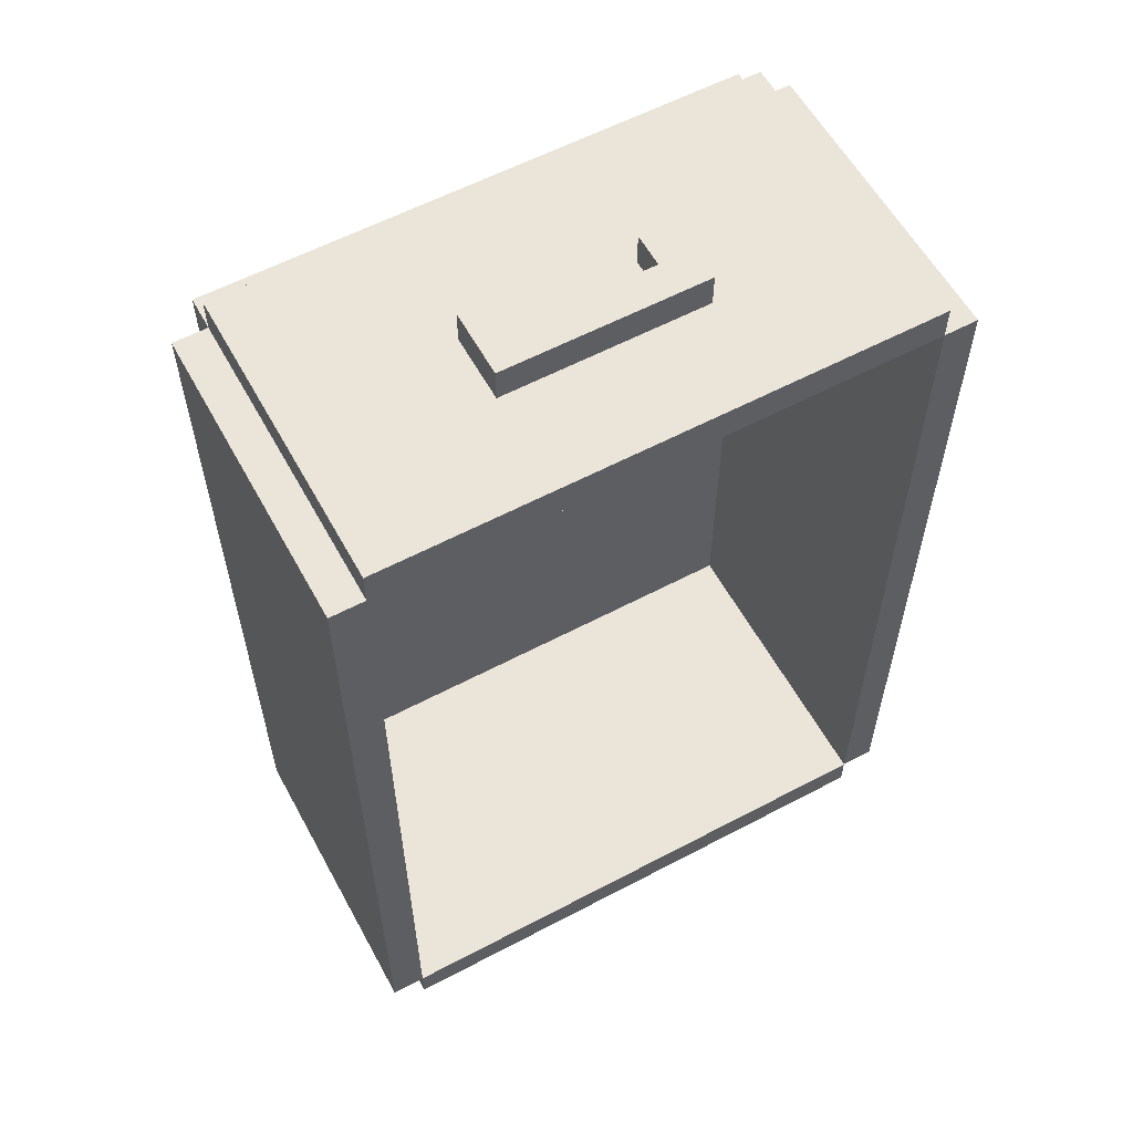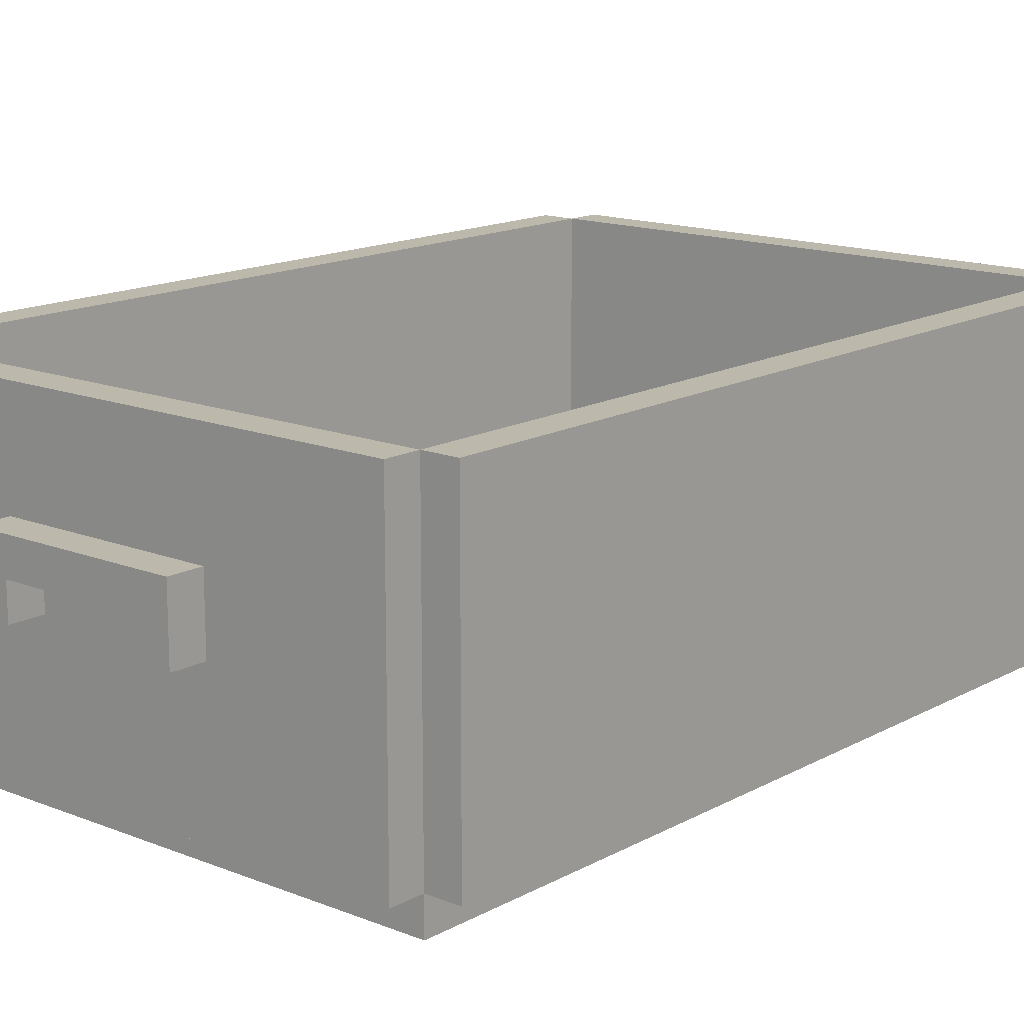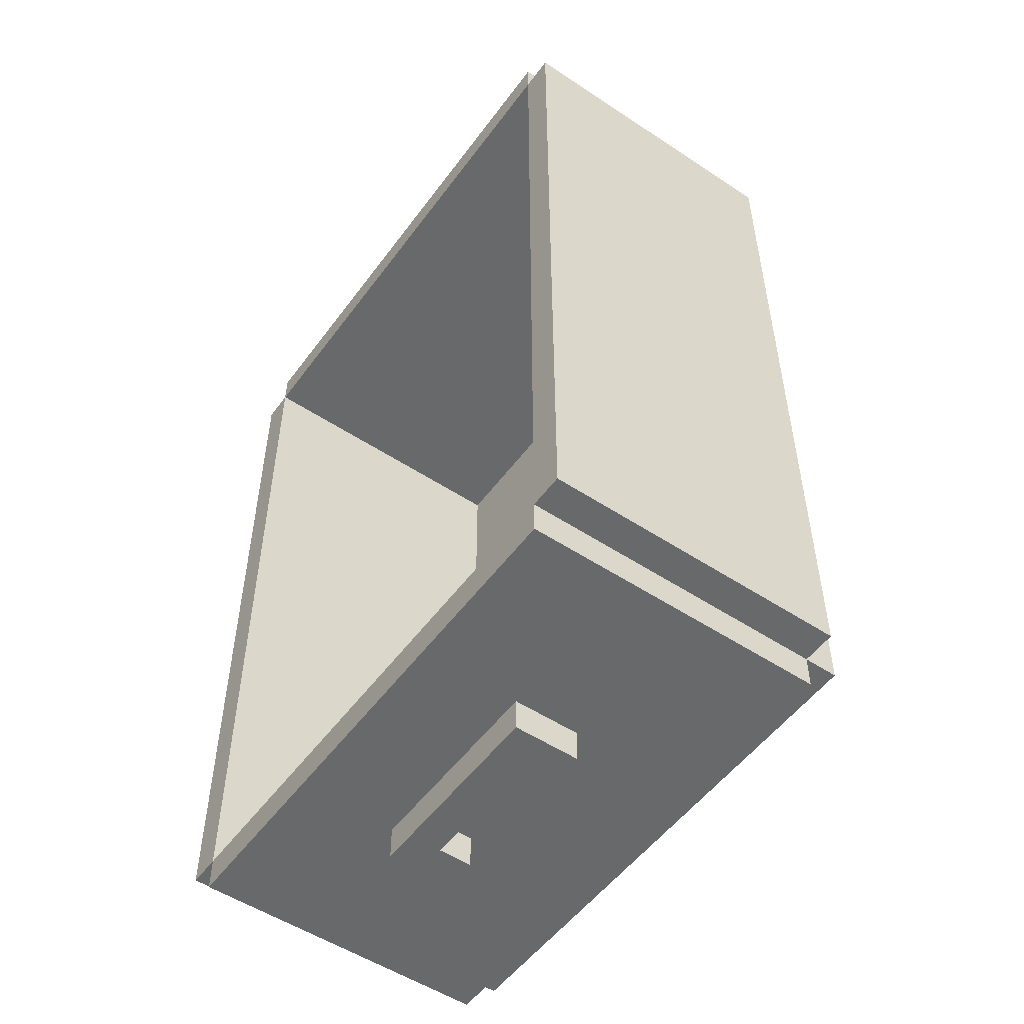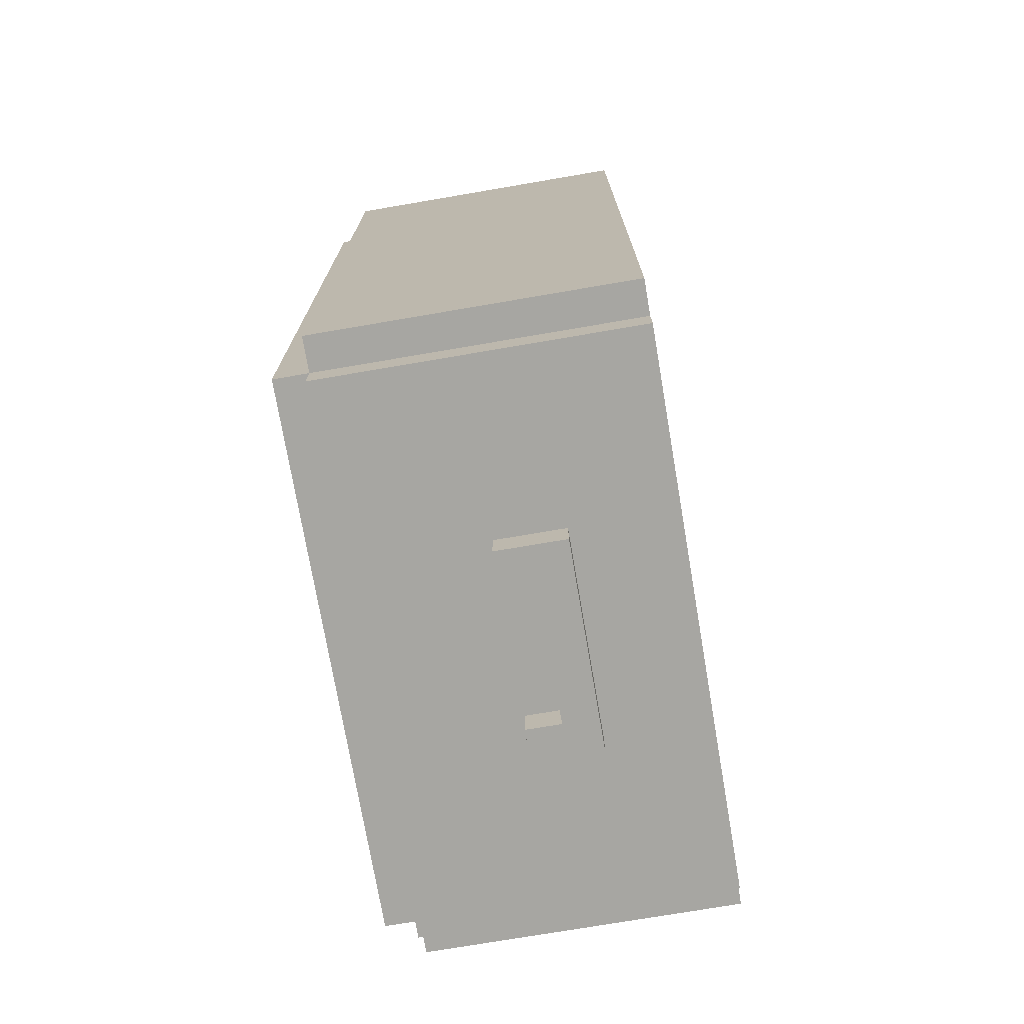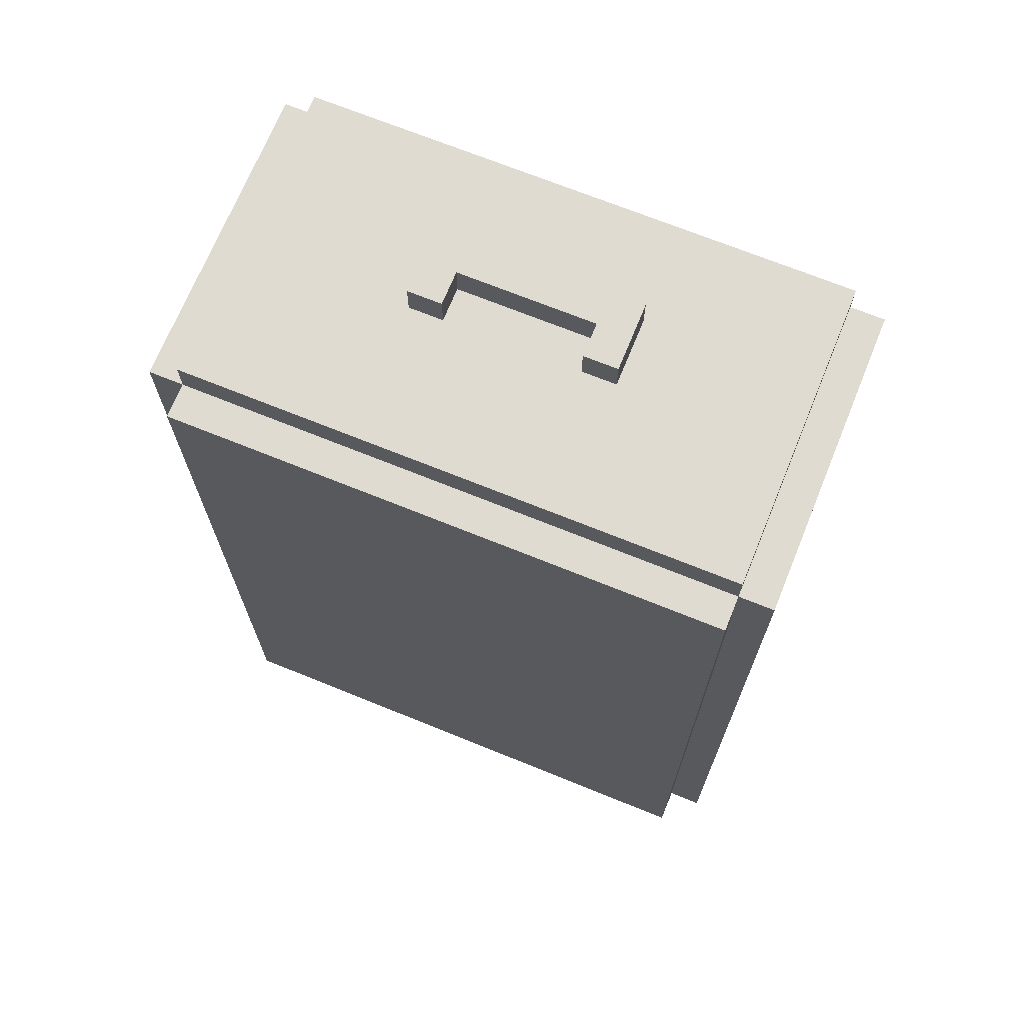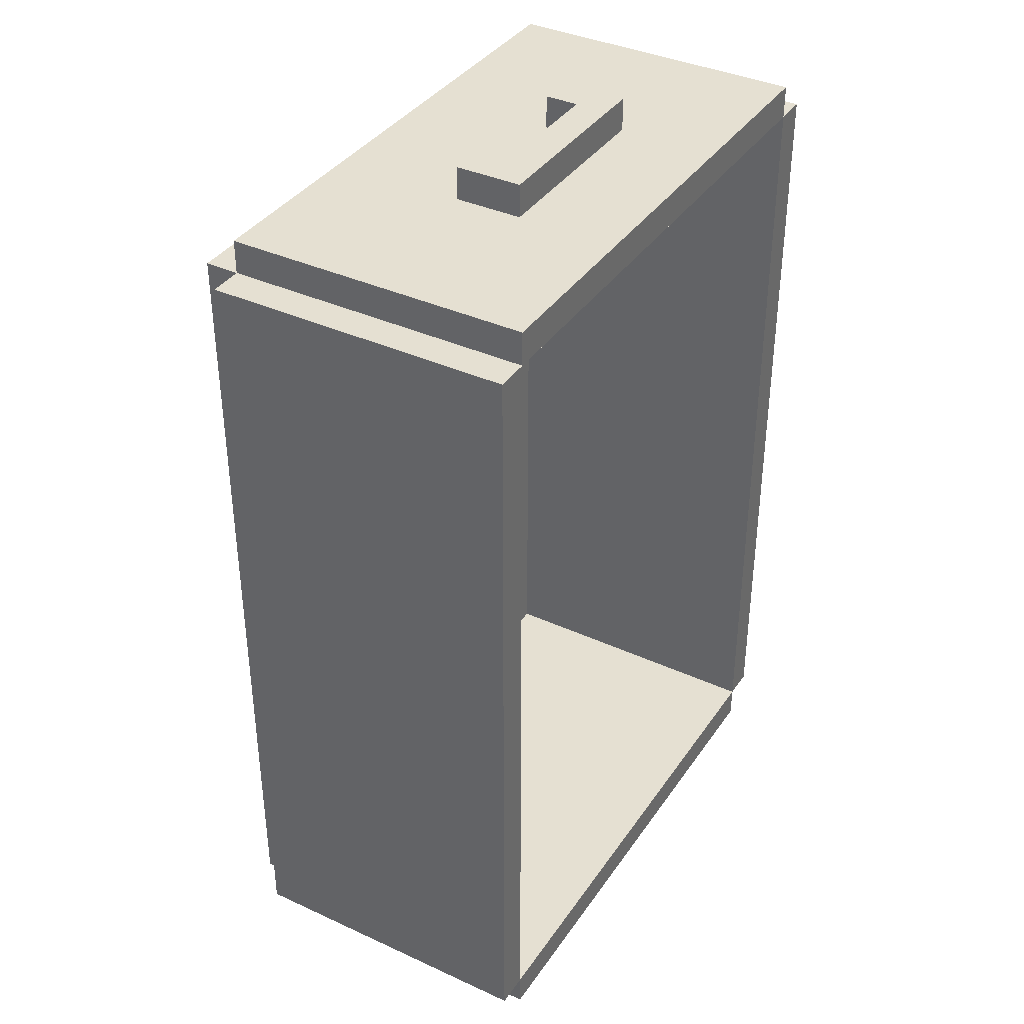
<metadata>
{"format":"obj","ext":"obj","renderer":"f3d","projection":"perspective","resolution":1024,"background":"white","views":[{"elev":58.7,"azim":151.4,"up":"+Z"},{"elev":14.8,"azim":-139.4,"up":"+Y"},{"elev":-52.6,"azim":-125.4,"up":"+Z"},{"elev":-74.0,"azim":99.7,"up":"+Z"},{"elev":70.0,"azim":22.1,"up":"+Z"},{"elev":37.7,"azim":120.4,"up":"+Z"}]}
</metadata>
<code>
g Crate E
v -9 1 12
v -9 1 -12
v -9 10 12
v -9 10 -12
v -8 0 12
v -8 0 -12
v -8 1 13
v -8 1 12
v -8 1 -12
v -8 1 -13
v -8 10 13
v -8 10 12
v -8 10 -12
v -8 10 -13
v -3 5 14
v -3 5 13
v -3 5 -13
v -3 5 -14
v -3 7 14
v -3 7 13
v -3 7 -13
v -3 7 -14
v 2 5 14
v 2 5 13
v 2 5 -13
v 2 5 -14
v 2 6 14
v 2 6 13
v 2 6 -13
v 2 6 -14
v 8 1 12
v 8 1 -12
v 8 10 12
v 8 10 -12
v -8 1 12
v -8 1 -12
v -8 10 12
v -8 10 -12
v -2 5 14
v -2 5 13
v -2 5 -13
v -2 5 -14
v -2 6 14
v -2 6 13
v -2 6 -13
v -2 6 -14
v 3 5 14
v 3 5 13
v 3 5 -13
v 3 5 -14
v 3 7 14
v 3 7 13
v 3 7 -13
v 3 7 -14
v 8 0 12
v 8 0 -12
v 8 1 13
v 8 1 12
v 8 1 -12
v 8 1 -13
v 8 10 13
v 8 10 12
v 8 10 -12
v 8 10 -13
v 9 1 12
v 9 1 -12
v 9 10 12
v 9 10 -12
v -3 5 14
v -3 7 14
v -2 5 14
v -2 6 14
v 2 5 14
v 2 6 14
v 3 5 14
v 3 7 14
v -8 1 13
v -8 10 13
v -3 5 13
v -3 7 13
v -2 5 13
v -2 6 13
v 2 5 13
v 2 6 13
v 3 5 13
v 3 7 13
v 8 1 13
v 8 10 13
v -9 1 12
v -9 10 12
v -8 0 12
v -8 1 12
v -8 10 12
v 8 0 12
v 8 1 12
v 8 10 12
v 9 1 12
v 9 10 12
v -8 1 -12
v -8 10 -12
v 8 1 -12
v 8 10 -12
v -8 1 12
v -8 10 12
v 8 1 12
v 8 10 12
v -9 1 -12
v -9 10 -12
v -8 0 -12
v -8 1 -12
v -8 10 -12
v 8 0 -12
v 8 1 -12
v 8 10 -12
v 9 1 -12
v 9 10 -12
v -8 1 -13
v -8 10 -13
v -3 5 -13
v -3 7 -13
v -2 5 -13
v -2 6 -13
v 2 5 -13
v 2 6 -13
v 3 5 -13
v 3 7 -13
v 8 1 -13
v 8 10 -13
v -3 5 -14
v -3 7 -14
v -2 5 -14
v -2 6 -14
v 2 5 -14
v 2 6 -14
v 3 5 -14
v 3 7 -14
v -8 0 12
v 8 0 12
v -8 0 -12
v 8 0 -12
v -8 1 13
v 8 1 13
v -9 1 12
v -8 1 12
v 8 1 12
v 9 1 12
v -9 1 -12
v -8 1 -12
v 8 1 -12
v 9 1 -12
v -8 1 -13
v 8 1 -13
v -3 5 14
v -2 5 14
v 2 5 14
v 3 5 14
v -3 5 13
v -2 5 13
v 2 5 13
v 3 5 13
v -3 5 -13
v -2 5 -13
v 2 5 -13
v 3 5 -13
v -3 5 -14
v -2 5 -14
v 2 5 -14
v 3 5 -14
v -2 6 14
v 2 6 14
v -2 6 13
v 2 6 13
v -2 6 -13
v 2 6 -13
v -2 6 -14
v 2 6 -14
v -8 1 12
v 8 1 12
v -8 1 -12
v 8 1 -12
v -3 7 14
v 3 7 14
v -3 7 13
v 3 7 13
v -3 7 -13
v 3 7 -13
v -3 7 -14
v 3 7 -14
v -8 10 13
v 8 10 13
v -9 10 12
v -8 10 12
v 8 10 12
v 9 10 12
v -9 10 -12
v -8 10 -12
v 8 10 -12
v 9 10 -12
v -8 10 -13
v 8 10 -13
f 3 2 1
f 4 2 3
f 8 6 5
f 9 6 8
f 11 8 7
f 12 8 11
f 13 10 9
f 14 10 13
f 19 16 15
f 20 16 19
f 21 18 17
f 22 18 21
f 27 24 23
f 28 24 27
f 29 26 25
f 30 26 29
f 33 32 31
f 34 32 33
f 35 36 37
f 37 36 38
f 39 40 43
f 43 40 44
f 41 42 45
f 45 42 46
f 47 48 51
f 51 48 52
f 49 50 53
f 53 50 54
f 55 56 58
f 58 56 59
f 57 58 61
f 61 58 62
f 59 60 63
f 63 60 64
f 65 66 67
f 67 66 68
f 71 70 69
f 72 70 71
f 74 70 72
f 75 74 73
f 76 70 74
f 76 74 75
f 79 78 77
f 80 78 79
f 81 79 77
f 83 81 77
f 83 82 81
f 84 82 83
f 85 83 77
f 86 78 80
f 87 85 77
f 87 86 85
f 88 78 86
f 88 86 87
f 92 90 89
f 93 90 92
f 94 92 91
f 95 92 94
f 97 96 95
f 98 96 97
f 101 100 99
f 102 100 101
f 103 104 105
f 105 104 106
f 107 108 110
f 110 108 111
f 109 110 112
f 112 110 113
f 113 114 115
f 115 114 116
f 117 118 119
f 119 118 120
f 117 119 121
f 117 121 123
f 121 122 123
f 123 122 124
f 117 123 125
f 120 118 126
f 117 125 127
f 125 126 127
f 126 118 128
f 127 126 128
f 129 130 131
f 131 130 132
f 132 130 134
f 133 134 135
f 134 130 136
f 135 134 136
f 139 138 137
f 140 138 139
f 144 142 141
f 145 142 144
f 147 144 143
f 148 144 147
f 149 146 145
f 150 146 149
f 151 149 148
f 152 149 151
f 157 154 153
f 158 154 157
f 159 156 155
f 160 156 159
f 165 162 161
f 166 162 165
f 167 164 163
f 168 164 167
f 171 170 169
f 172 170 171
f 175 174 173
f 176 174 175
f 177 178 179
f 179 178 180
f 181 182 183
f 183 182 184
f 185 186 187
f 187 186 188
f 189 190 192
f 192 190 193
f 191 192 195
f 195 192 196
f 193 194 197
f 197 194 198
f 196 197 199
f 199 197 200

</code>
